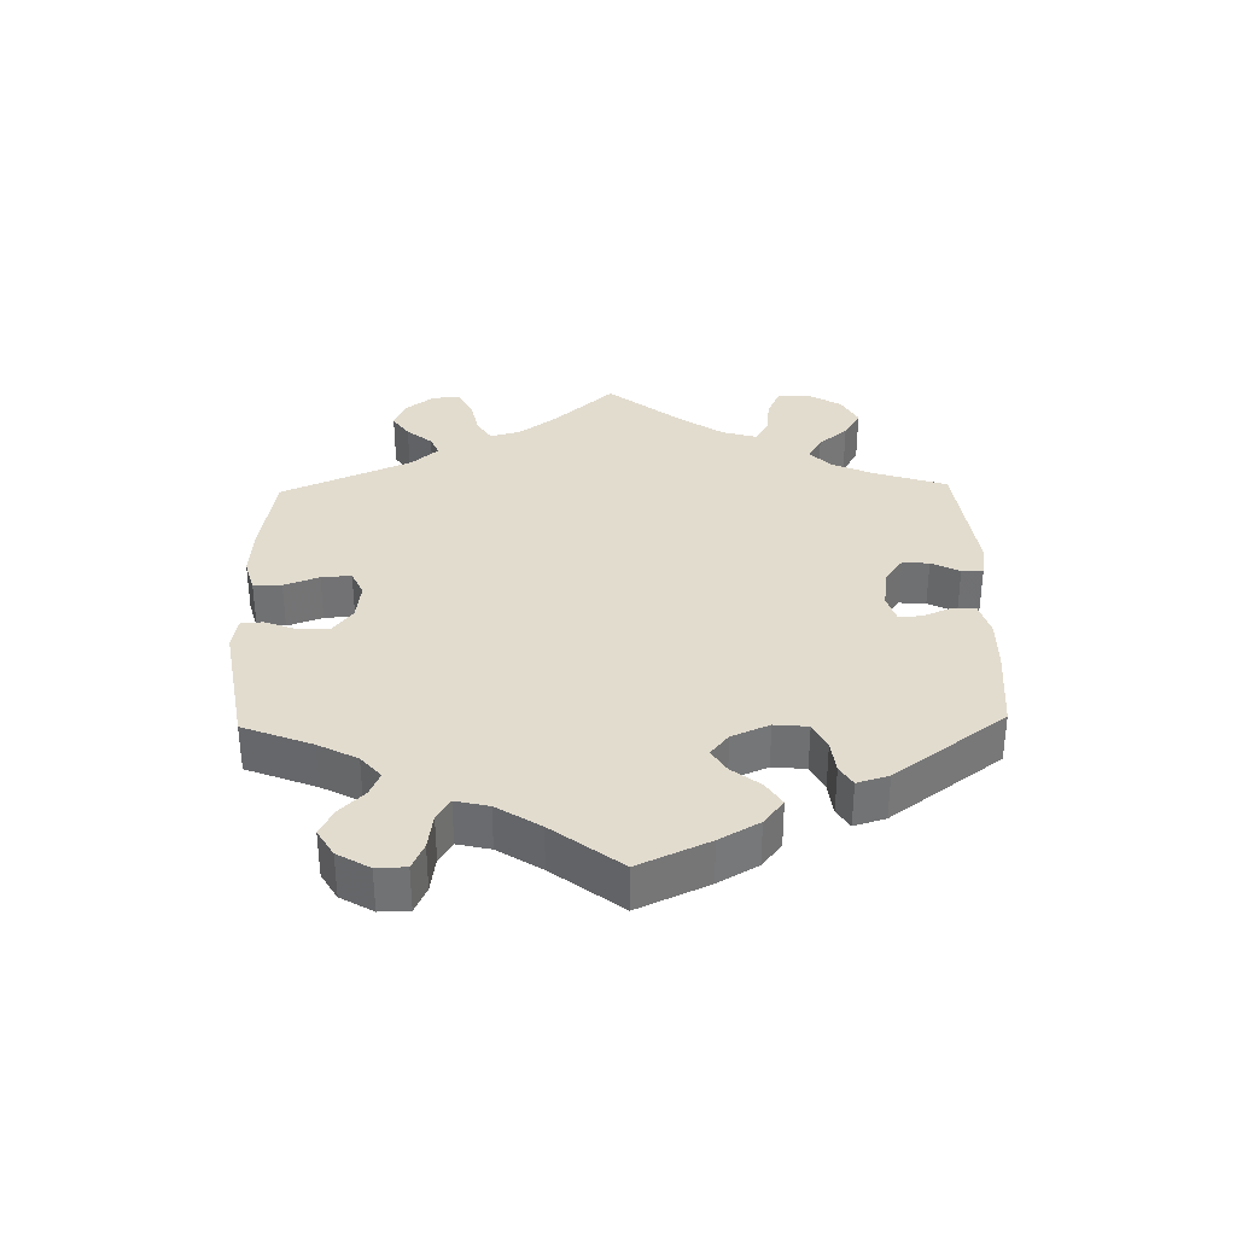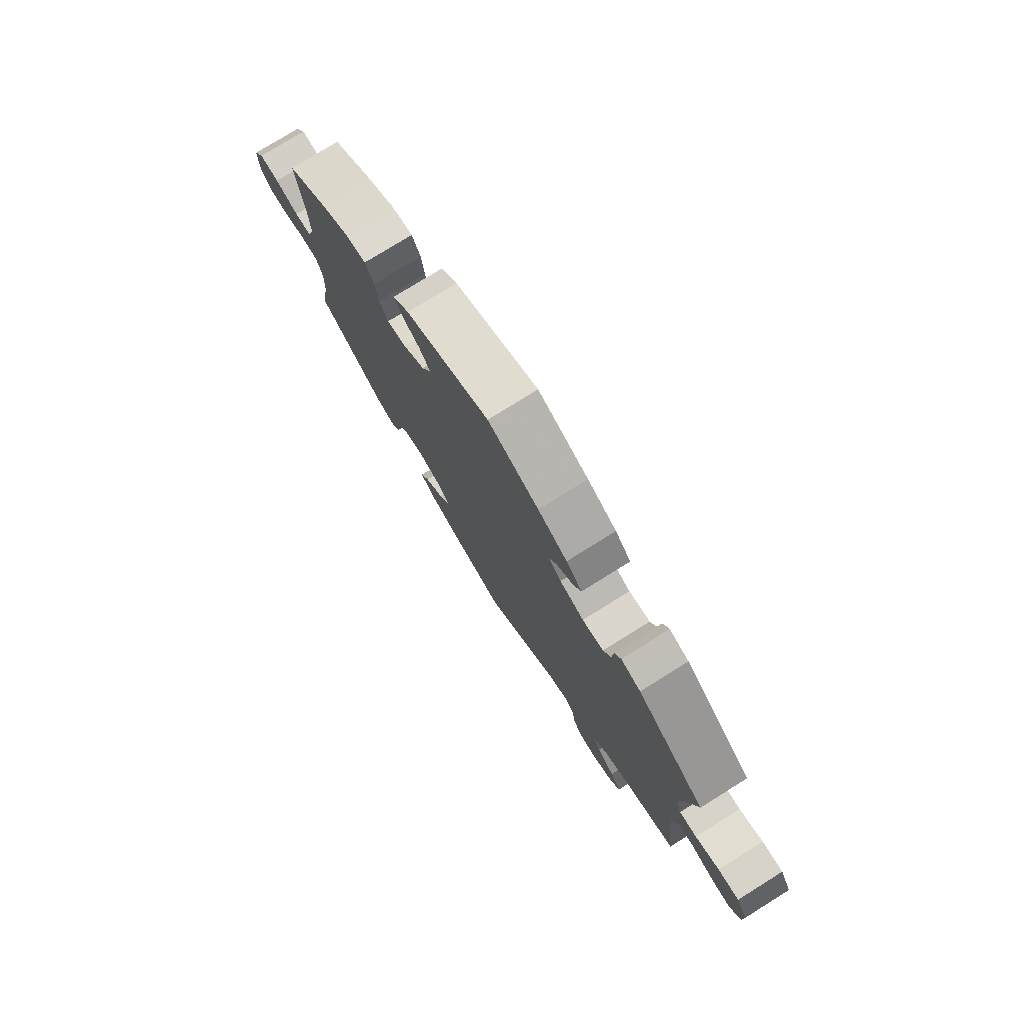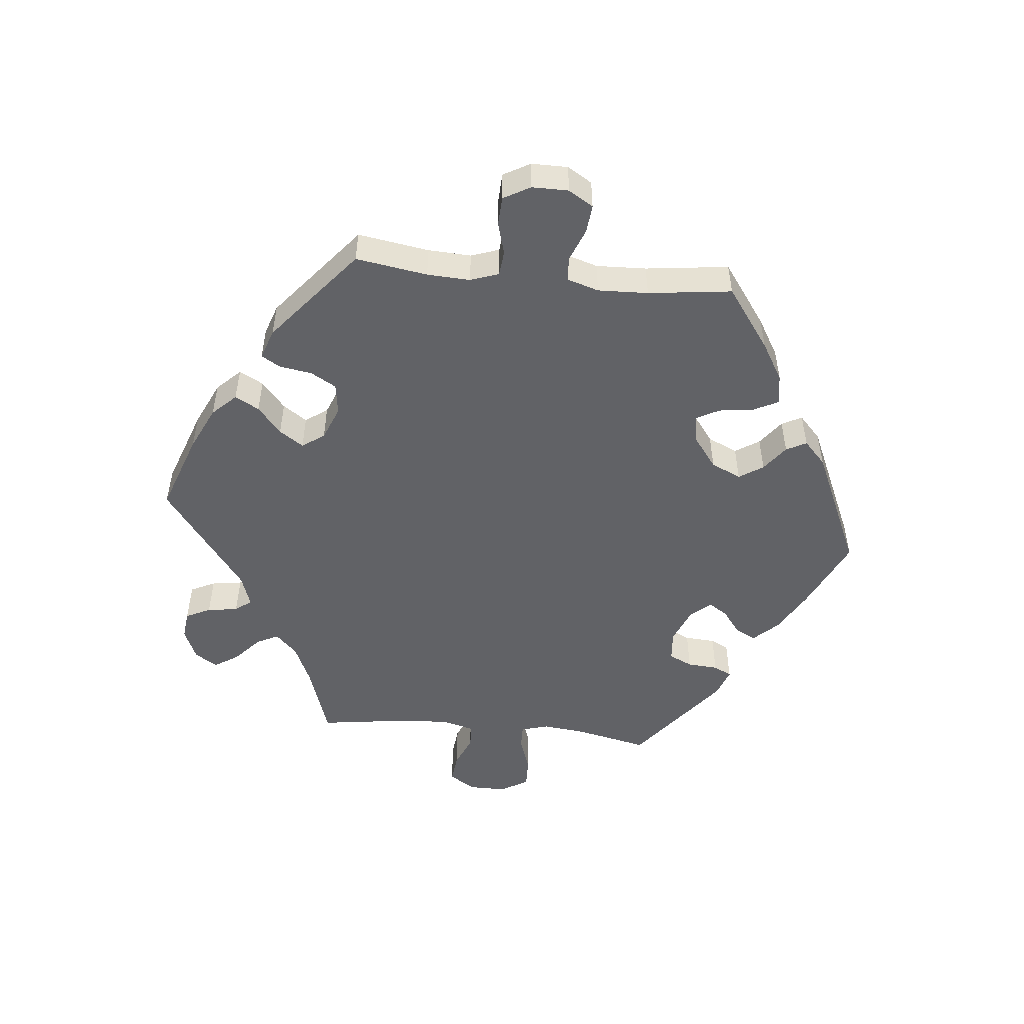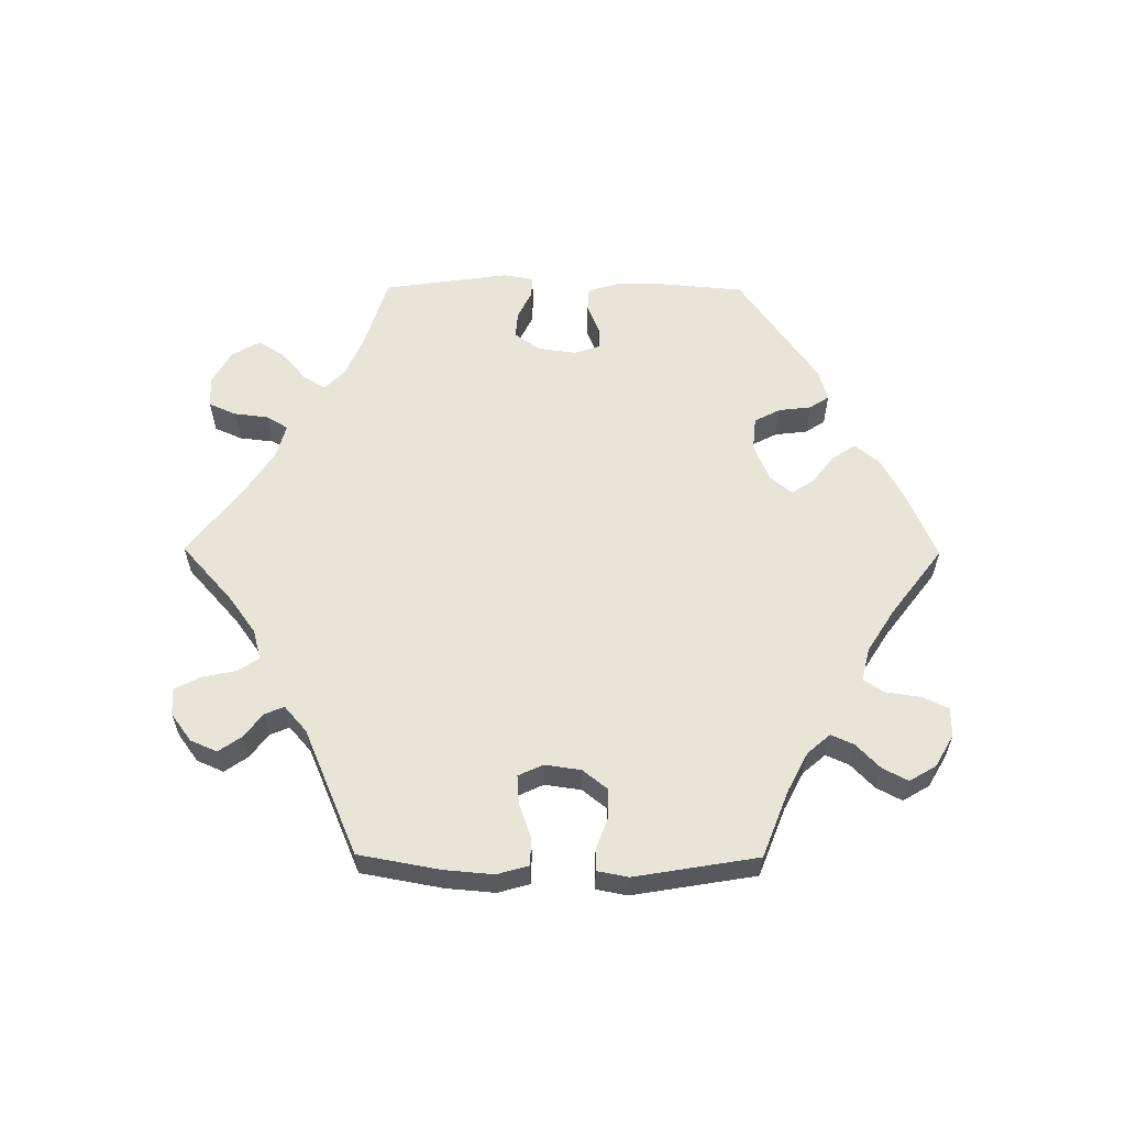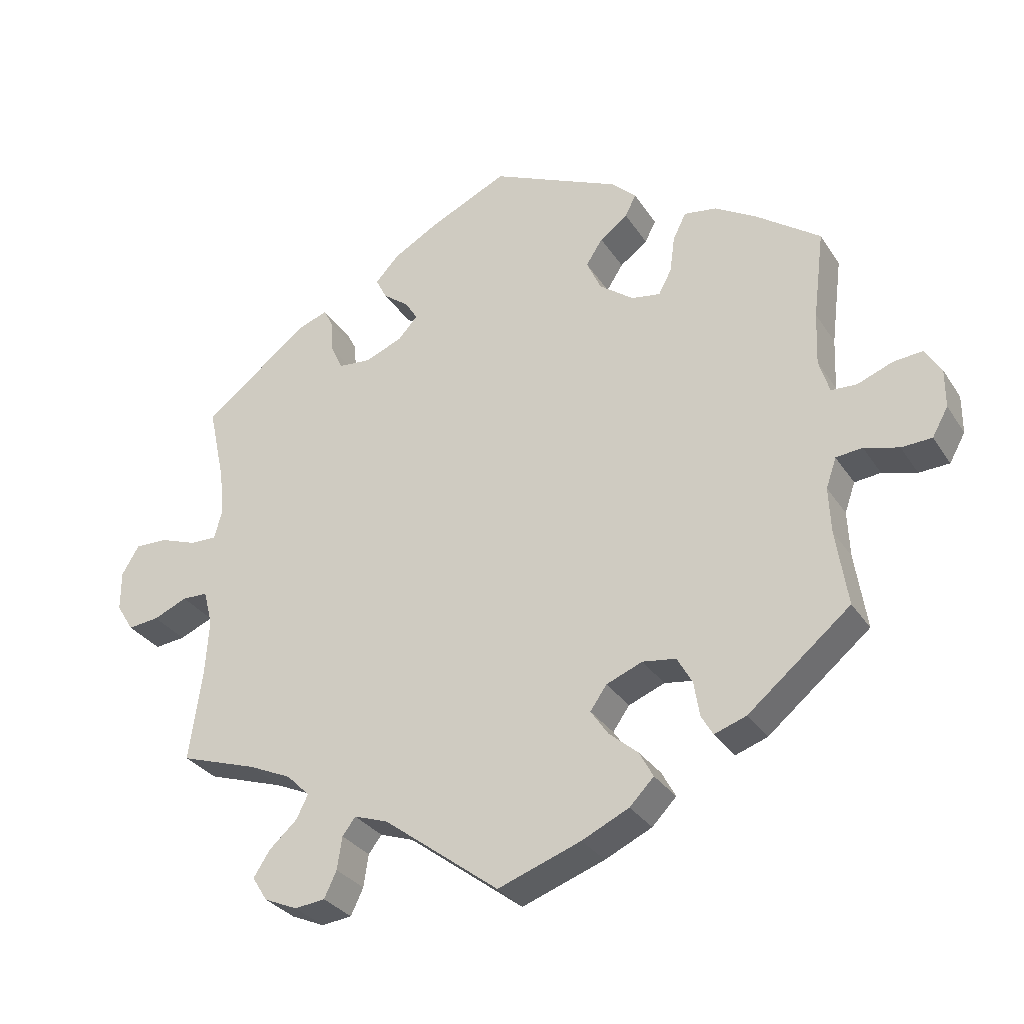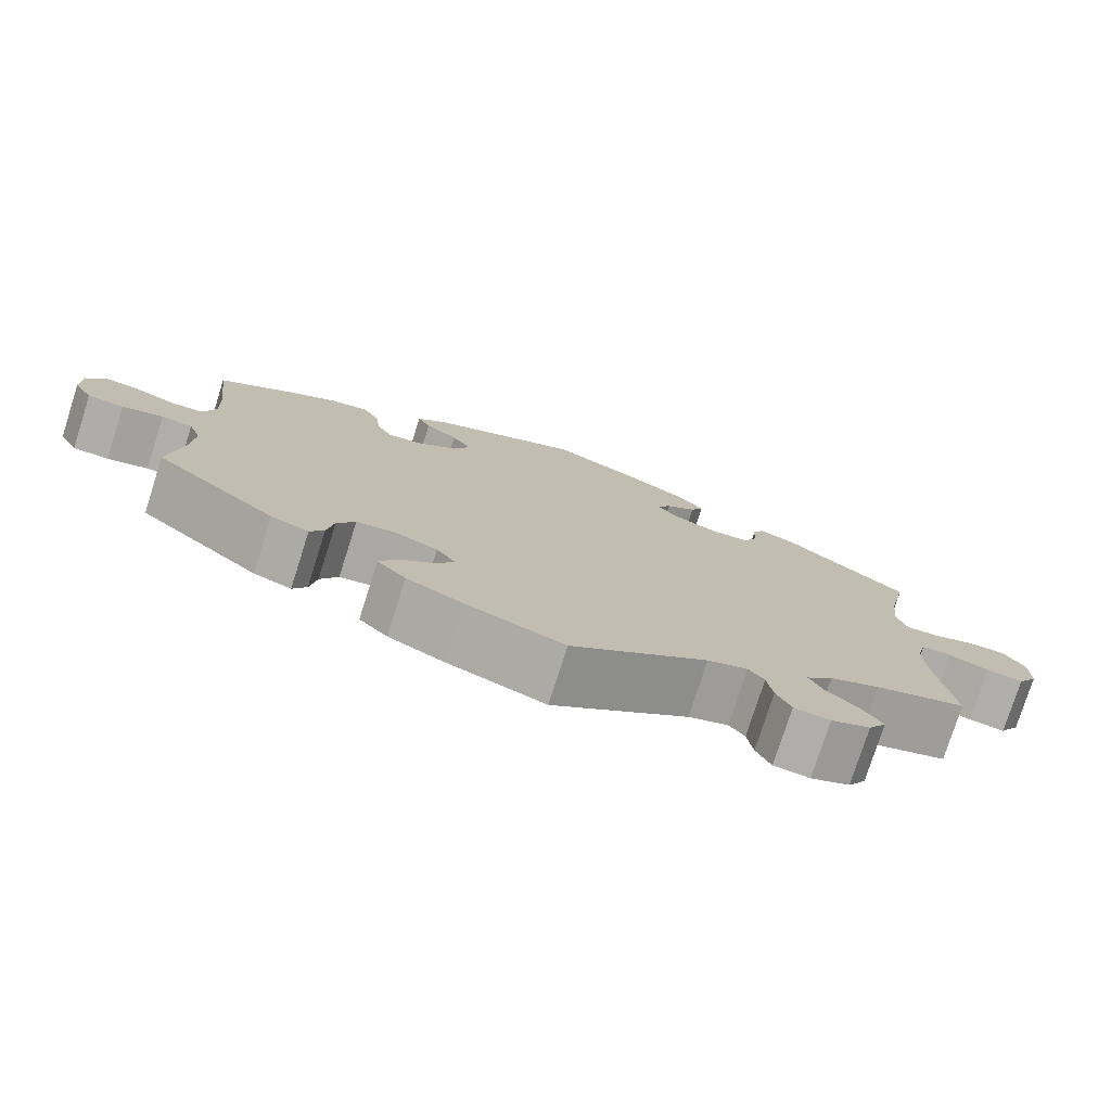
<metadata>
{"format":"obj","ext":"obj","renderer":"f3d","projection":"perspective","resolution":1024,"background":"white","views":[{"elev":34.7,"azim":-61.3,"up":"+Y"},{"elev":77.2,"azim":58.1,"up":"+Z"},{"elev":-50.7,"azim":-95.8,"up":"+Y"},{"elev":59.9,"azim":-149.6,"up":"+Y"},{"elev":-30.7,"azim":-152.7,"up":"+Z"},{"elev":-77.1,"azim":-17.7,"up":"+Z"}]}
</metadata>
<code>
v 0.388 0.07 -0.326
v 0.326 0.07 -0.354
v 0.293 0.07 -0.387
v 0.31 0.07 -0.421
v 0.35 0.07 -0.457
v 0.374 0.07 -0.494
v 0.352 0.07 -0.529
v 0.304 0.07 -0.55
v 0.26 0.07 -0.545
v 0.242 0.07 -0.507
v 0.235 0.07 -0.46
v 0.216 0.07 -0.435
v 0.167 0.07 -0.452
v 0 0.07 -0.578
v -0.12 0.07 -0.535
v -0.188 0.07 -0.503
v -0.223 0.07 -0.467
v -0.203 0.07 -0.43
v -0.161 0.07 -0.394
v -0.136 0.07 -0.357
v -0.16 0.07 -0.323
v -0.212 0.07 -0.302
v -0.26 0.07 -0.309
v -0.282 0.07 -0.348
v -0.29 0.07 -0.398
v -0.307 0.07 -0.427
v -0.353 0.07 -0.411
v -0.501 0.07 -0.289
v -0.484 0.07 -0.179
v -0.481 0.07 -0.113
v -0.496 0.07 -0.07
v -0.534 0.07 -0.066
v -0.584 0.07 -0.08
v -0.628 0.07 -0.078
v -0.651 0.07 -0.037
v -0.651 0.07 0.019
v -0.628 0.07 0.057
v -0.585 0.07 0.053
v -0.534 0.07 0.033
v -0.497 0.07 0.035
v -0.482 0.07 0.084
v -0.485 0.07 0.161
v -0.501 0.07 0.289
v -0.407 0.07 0.357
v -0.348 0.07 0.392
v -0.301 0.07 0.399
v -0.282 0.07 0.361
v -0.275 0.07 0.308
v -0.256 0.07 0.272
v -0.214 0.07 0.279
v -0.165 0.07 0.316
v -0.144 0.07 0.362
v -0.168 0.07 0.399
v -0.208 0.07 0.429
v -0.224 0.07 0.46
v -0.188 0.07 0.494
v -0.001 0.07 0.578
v 0.112 0.07 0.525
v 0.177 0.07 0.488
v 0.212 0.07 0.451
v 0.196 0.07 0.419
v 0.159 0.07 0.391
v 0.141 0.07 0.362
v 0.169 0.07 0.331
v 0.223 0.07 0.309
v 0.27 0.07 0.313
v 0.287 0.07 0.349
v 0.29 0.07 0.396
v 0.304 0.07 0.424
v 0.348 0.07 0.408
v 0.5 0.07 0.289
v 0.476 0.07 0.177
v 0.469 0.07 0.111
v 0.481 0.07 0.069
v 0.52 0.07 0.07
v 0.573 0.07 0.089
v 0.62 0.07 0.09
v 0.645 0.07 0.048
v 0.645 0.07 -0.01
v 0.62 0.07 -0.05
v 0.575 0.07 -0.045
v 0.526 0.07 -0.024
v 0.489 0.07 -0.025
v 0.476 0.07 -0.076
v 0.481 0.07 -0.154
v 0.5 0.07 -0.289
v 0.388 0 -0.326
v 0.326 0 -0.354
v 0.293 0 -0.387
v 0.31 0 -0.421
v 0.35 0 -0.457
v 0.374 0 -0.494
v 0.352 0 -0.529
v 0.304 0 -0.55
v 0.26 0 -0.545
v 0.242 0 -0.507
v 0.235 0 -0.46
v 0.216 0 -0.435
v 0.167 0 -0.452
v 0 0 -0.578
v -0.12 0 -0.535
v -0.188 0 -0.503
v -0.223 0 -0.467
v -0.203 0 -0.43
v -0.161 0 -0.394
v -0.136 0 -0.357
v -0.16 0 -0.323
v -0.212 0 -0.302
v -0.26 0 -0.309
v -0.282 0 -0.348
v -0.29 0 -0.398
v -0.307 0 -0.427
v -0.353 0 -0.411
v -0.501 0 -0.289
v -0.484 0 -0.179
v -0.481 0 -0.113
v -0.496 0 -0.07
v -0.534 0 -0.066
v -0.584 0 -0.08
v -0.628 0 -0.078
v -0.651 0 -0.037
v -0.651 0 0.019
v -0.628 0 0.057
v -0.585 0 0.053
v -0.534 0 0.033
v -0.497 0 0.035
v -0.482 0 0.084
v -0.485 0 0.161
v -0.501 0 0.289
v -0.407 0 0.357
v -0.348 0 0.392
v -0.301 0 0.399
v -0.282 0 0.361
v -0.275 0 0.308
v -0.256 0 0.272
v -0.214 0 0.279
v -0.165 0 0.316
v -0.144 0 0.362
v -0.168 0 0.399
v -0.208 0 0.429
v -0.224 0 0.46
v -0.188 0 0.494
v -0.001 0 0.578
v 0.112 0 0.525
v 0.177 0 0.488
v 0.212 0 0.451
v 0.196 0 0.419
v 0.159 0 0.391
v 0.141 0 0.362
v 0.169 0 0.331
v 0.223 0 0.309
v 0.27 0 0.313
v 0.287 0 0.349
v 0.29 0 0.396
v 0.304 0 0.424
v 0.348 0 0.408
v 0.5 0 0.289
v 0.476 0 0.177
v 0.469 0 0.111
v 0.481 0 0.069
v 0.52 0 0.07
v 0.573 0 0.089
v 0.62 0 0.09
v 0.645 0 0.048
v 0.645 0 -0.01
v 0.62 0 -0.05
v 0.575 0 -0.045
v 0.526 0 -0.024
v 0.489 0 -0.025
v 0.476 0 -0.076
v 0.481 0 -0.154
v 0.5 0 -0.289
f 85 86 1
f 84 85 1 2
f 83 84 2 3
f 79 80 81 82
f 79 82 83
f 78 79 83
f 75 76 77 78
f 74 75 78 83
f 73 74 83 3
f 69 70 71 72
f 67 68 69 72
f 66 67 72 73
f 65 66 73 3
f 59 60 61 62
f 59 62 63
f 58 59 63
f 57 58 63
f 56 57 63
f 53 54 55 56
f 52 53 56 63
f 51 52 63 64
f 45 46 47 48
f 45 48 49
f 42 43 44 45
f 41 42 45 49
f 40 41 49 50
f 36 37 38 39
f 36 39 40
f 35 36 40
f 32 33 34 35
f 31 32 35 40
f 30 31 40 50
f 26 27 28 29
f 24 25 26 29
f 23 24 29 30
f 22 23 30 50
f 16 17 18 19
f 16 19 20
f 13 14 15 16
f 12 13 16 20
f 8 9 10 11
f 8 11 12
f 7 8 12
f 4 5 6 7
f 3 4 7 12
f 21 22 50 51
f 21 51 64 65
f 20 21 65
f 3 12 20 65
f 87 172 171
f 88 87 171 170
f 89 88 170 169
f 168 167 166 165
f 169 168 165
f 169 165 164
f 164 163 162 161
f 169 164 161 160
f 89 169 160 159
f 158 157 156 155
f 158 155 154 153
f 159 158 153 152
f 89 159 152 151
f 148 147 146 145
f 149 148 145
f 149 145 144
f 149 144 143
f 149 143 142
f 142 141 140 139
f 149 142 139 138
f 150 149 138 137
f 134 133 132 131
f 135 134 131
f 131 130 129 128
f 135 131 128 127
f 136 135 127 126
f 125 124 123 122
f 126 125 122
f 126 122 121
f 121 120 119 118
f 126 121 118 117
f 136 126 117 116
f 115 114 113 112
f 115 112 111 110
f 116 115 110 109
f 136 116 109 108
f 105 104 103 102
f 106 105 102
f 102 101 100 99
f 106 102 99 98
f 97 96 95 94
f 98 97 94
f 98 94 93
f 93 92 91 90
f 98 93 90 89
f 137 136 108 107
f 151 150 137 107
f 151 107 106
f 151 106 98 89
f 1 87 88 2
f 2 88 89 3
f 3 89 90 4
f 4 90 91 5
f 5 91 92 6
f 6 92 93 7
f 7 93 94 8
f 8 94 95 9
f 9 95 96 10
f 10 96 97 11
f 11 97 98 12
f 12 98 99 13
f 13 99 100 14
f 14 100 101 15
f 15 101 102 16
f 16 102 103 17
f 17 103 104 18
f 18 104 105 19
f 19 105 106 20
f 20 106 107 21
f 21 107 108 22
f 22 108 109 23
f 23 109 110 24
f 24 110 111 25
f 25 111 112 26
f 26 112 113 27
f 27 113 114 28
f 28 114 115 29
f 29 115 116 30
f 30 116 117 31
f 31 117 118 32
f 32 118 119 33
f 33 119 120 34
f 34 120 121 35
f 35 121 122 36
f 36 122 123 37
f 37 123 124 38
f 38 124 125 39
f 39 125 126 40
f 40 126 127 41
f 41 127 128 42
f 42 128 129 43
f 43 129 130 44
f 44 130 131 45
f 45 131 132 46
f 46 132 133 47
f 47 133 134 48
f 48 134 135 49
f 49 135 136 50
f 50 136 137 51
f 51 137 138 52
f 52 138 139 53
f 53 139 140 54
f 54 140 141 55
f 55 141 142 56
f 56 142 143 57
f 57 143 144 58
f 58 144 145 59
f 59 145 146 60
f 60 146 147 61
f 61 147 148 62
f 62 148 149 63
f 63 149 150 64
f 64 150 151 65
f 65 151 152 66
f 66 152 153 67
f 67 153 154 68
f 68 154 155 69
f 69 155 156 70
f 70 156 157 71
f 71 157 158 72
f 72 158 159 73
f 73 159 160 74
f 74 160 161 75
f 75 161 162 76
f 76 162 163 77
f 77 163 164 78
f 78 164 165 79
f 79 165 166 80
f 80 166 167 81
f 81 167 168 82
f 82 168 169 83
f 83 169 170 84
f 84 170 171 85
f 85 171 172 86
f 86 172 87 1

</code>
